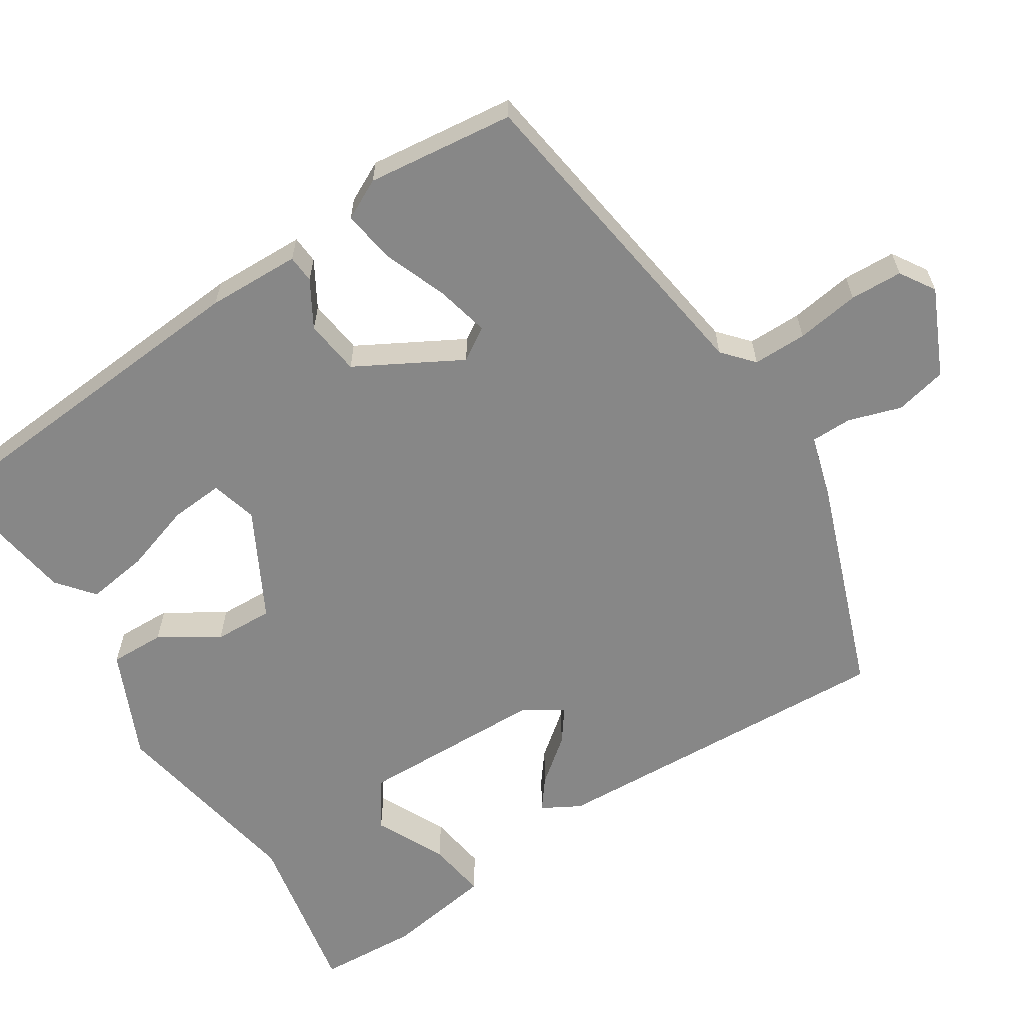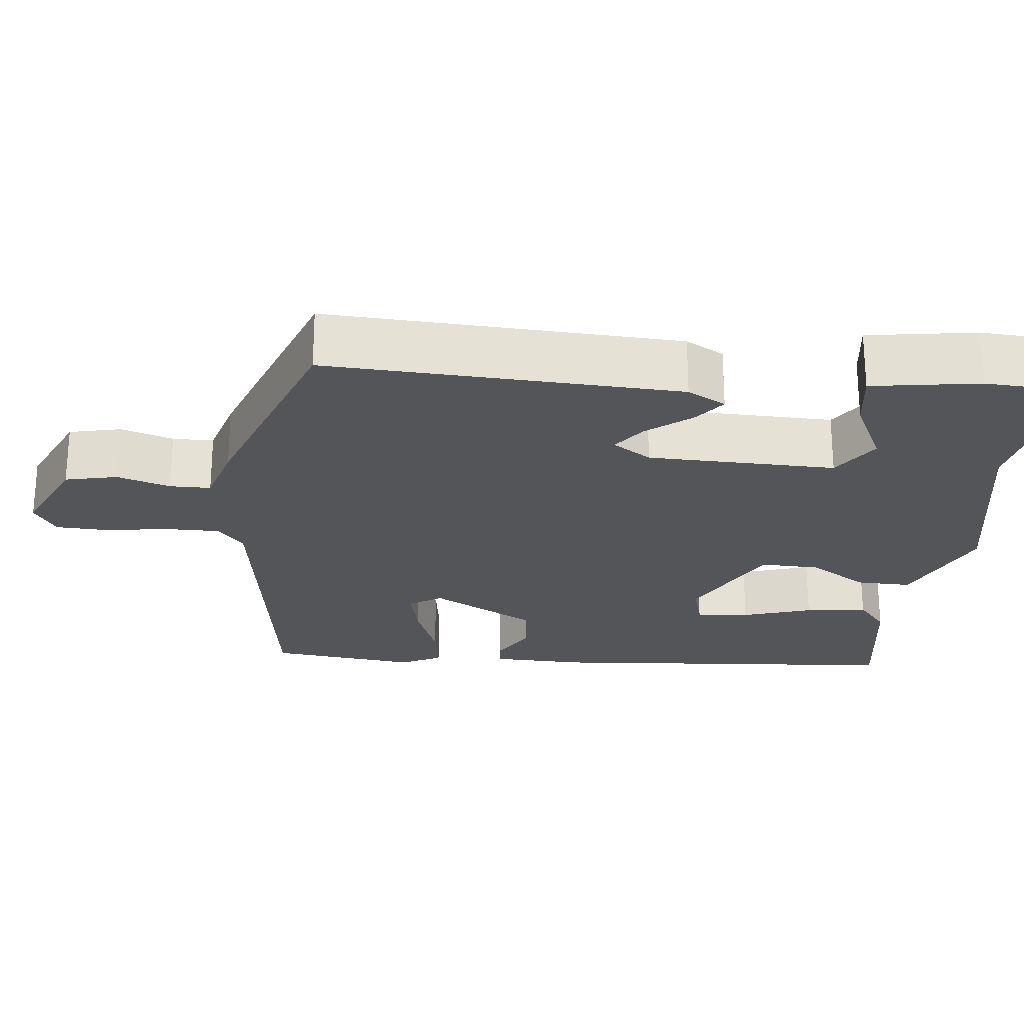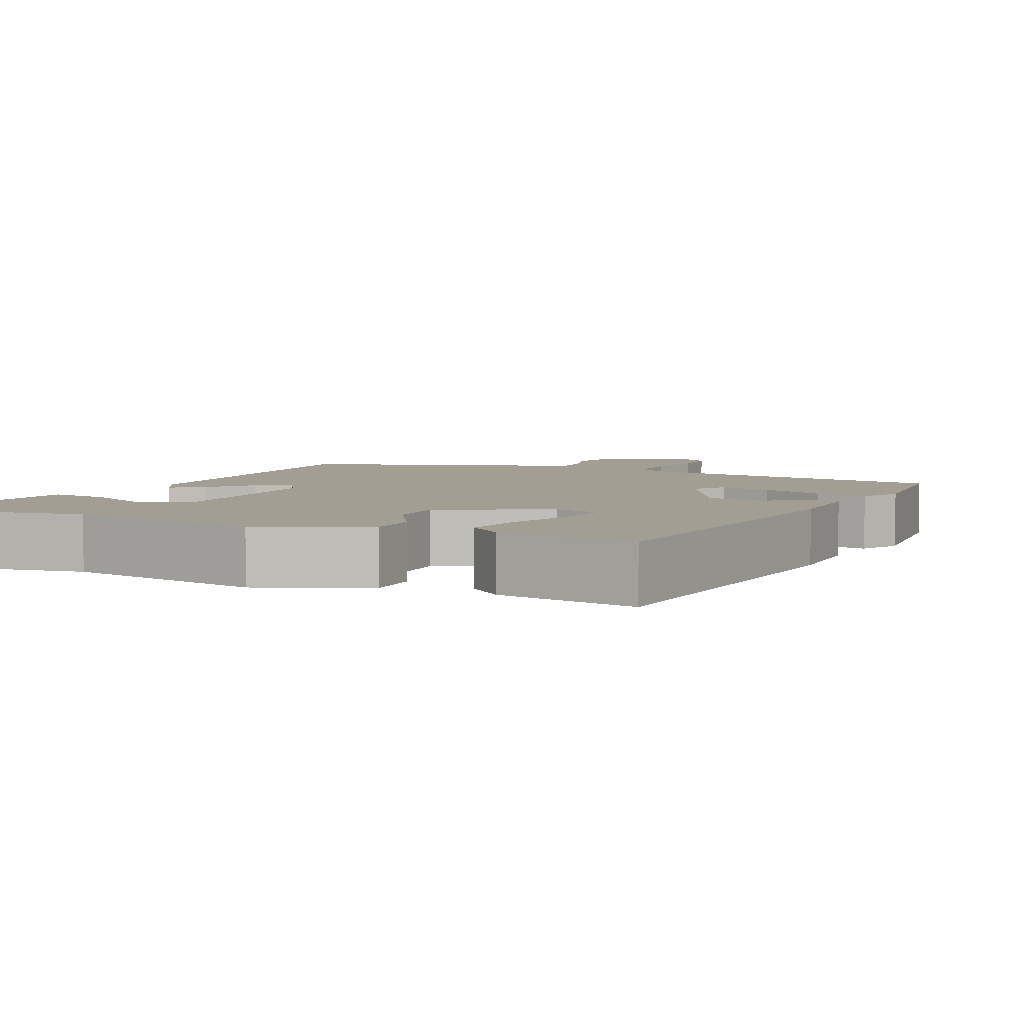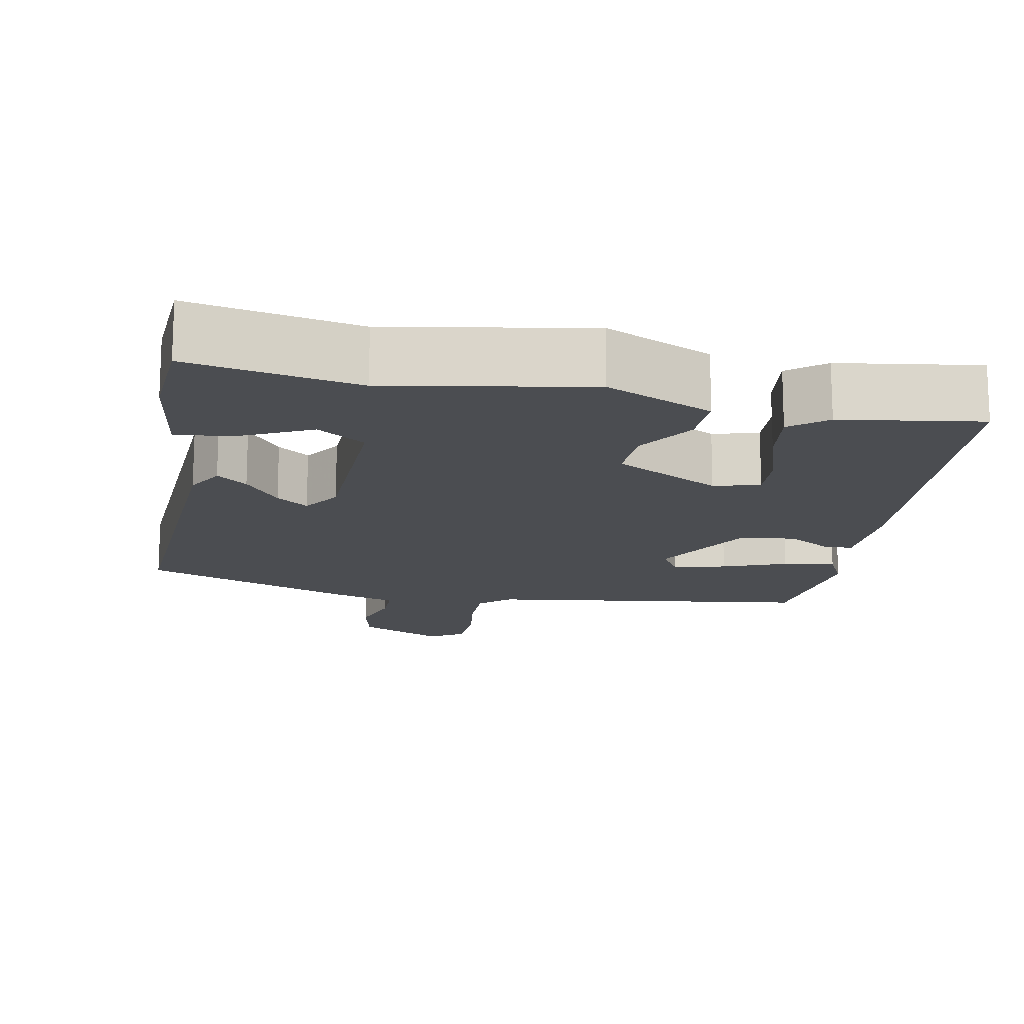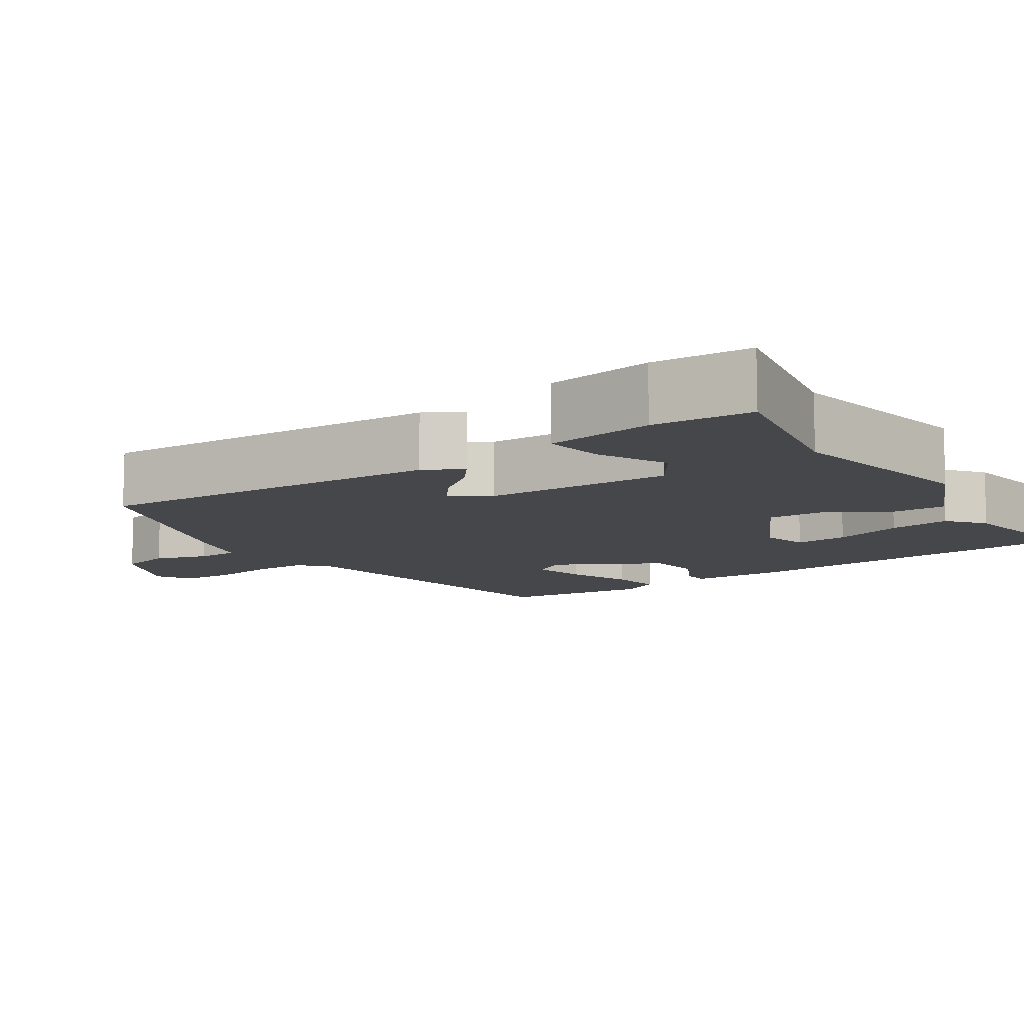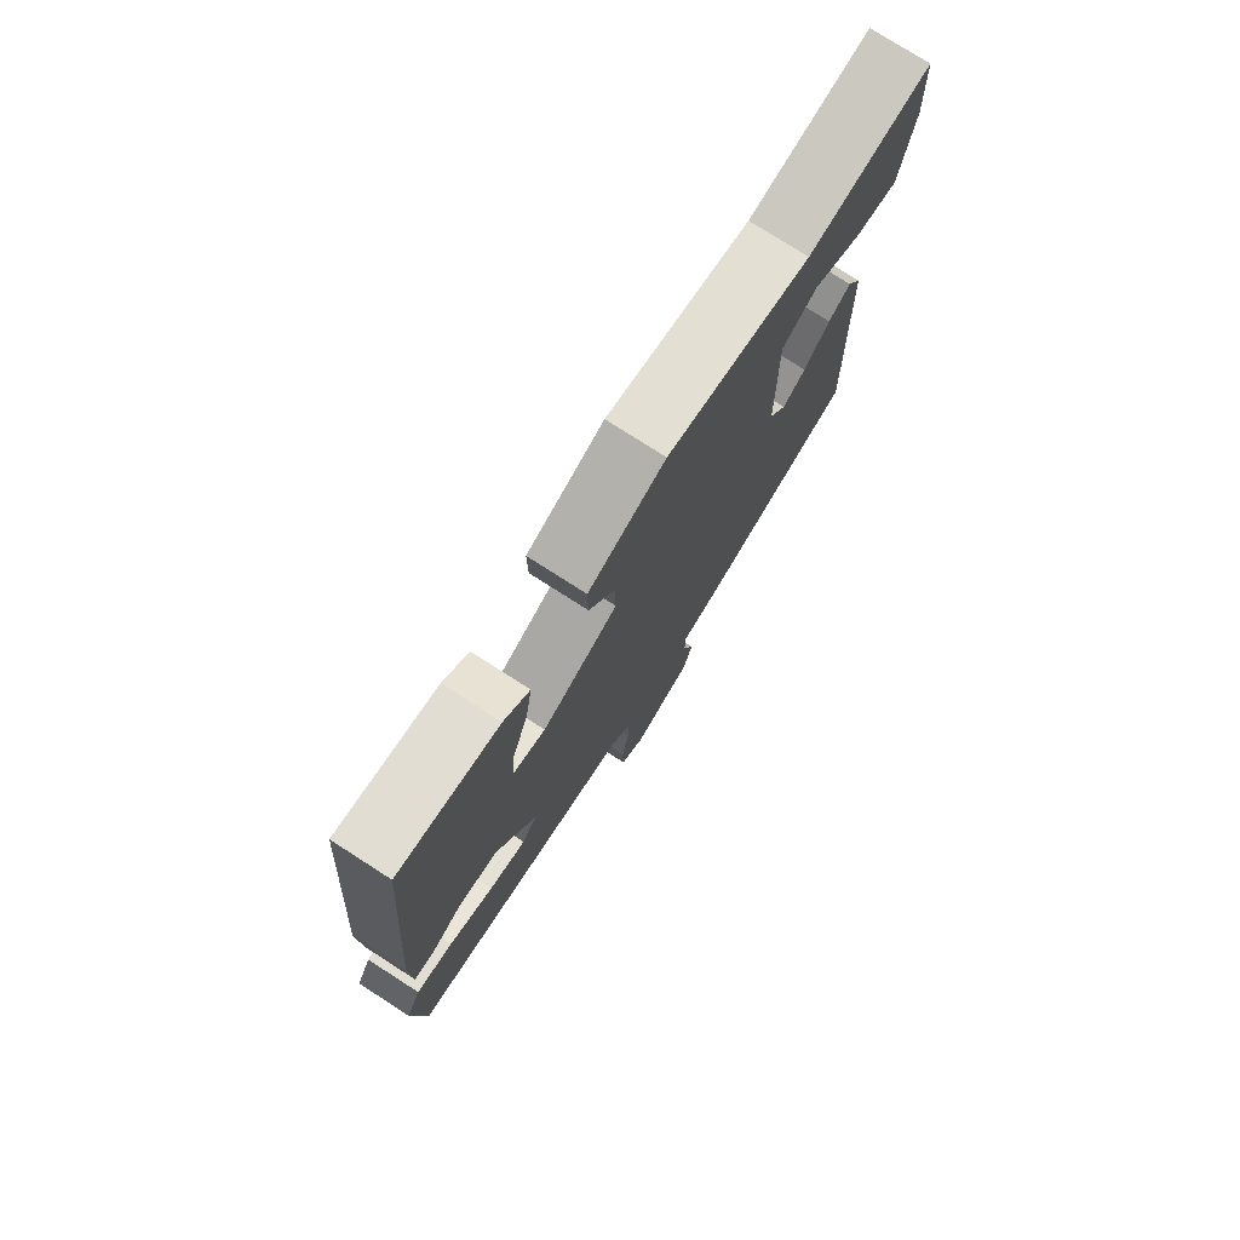
<metadata>
{"format":"obj","ext":"obj","renderer":"f3d","projection":"perspective","resolution":1024,"background":"white","views":[{"elev":-62.4,"azim":122.0,"up":"+Y"},{"elev":-24.4,"azim":-96.6,"up":"+Y"},{"elev":5.1,"azim":25.3,"up":"+Y"},{"elev":-15.6,"azim":-11.7,"up":"+Y"},{"elev":-10.4,"azim":-56.8,"up":"+Y"},{"elev":76.8,"azim":122.7,"up":"+Z"}]}
</metadata>
<code>
v -0.484 0.07 -0.433
v -0.467 0.07 0.024
v -0.44 0.07 0.074
v -0.4 0.07 0.044
v -0.354 0.07 -0.013
v -0.312 0.07 -0.043
v -0.28 0.07 0.007
v -0.277 0.07 0.251
v -0.34 0.07 0.292
v -0.43 0.07 0.247
v -0.507 0.07 0.235
v -0.53 0.07 0.375
v -0.524 0.07 0.504
v -0.303 0.07 0.464
v -0.042 0.07 0.514
v 0.098 0.07 0.453
v 0.097 0.07 0.382
v 0.05 0.07 0.306
v 0.048 0.07 0.229
v 0.187 0.07 0.157
v 0.247 0.07 0.174
v 0.241 0.07 0.243
v 0.211 0.07 0.333
v 0.199 0.07 0.413
v 0.246 0.07 0.452
v 0.429 0.07 0.482
v 0.47 0.07 0.017
v 0.468 0.07 -0.104
v 0.432 0.07 -0.107
v 0.372 0.07 -0.073
v 0.3 0.07 -0.083
v 0.227 0.07 -0.219
v 0.254 0.07 -0.261
v 0.323 0.07 -0.244
v 0.406 0.07 -0.211
v 0.474 0.07 -0.2
v 0.501 0.07 -0.252
v 0.481 0.07 -0.444
v 0.058 0.07 -0.51
v 0.019 0.07 -0.545
v 0.02 0.07 -0.615
v 0.033 0.07 -0.697
v 0.031 0.07 -0.765
v -0.014 0.07 -0.794
v -0.126 0.07 -0.744
v -0.142 0.07 -0.677
v -0.121 0.07 -0.608
v -0.122 0.07 -0.555
v -0.204 0.07 -0.532
v -0.484 0 -0.433
v -0.467 0 0.024
v -0.44 0 0.074
v -0.4 0 0.044
v -0.354 0 -0.013
v -0.312 0 -0.043
v -0.28 0 0.007
v -0.277 0 0.251
v -0.34 0 0.292
v -0.43 0 0.247
v -0.507 0 0.235
v -0.53 0 0.375
v -0.524 0 0.504
v -0.303 0 0.464
v -0.042 0 0.514
v 0.098 0 0.453
v 0.097 0 0.382
v 0.05 0 0.306
v 0.048 0 0.229
v 0.187 0 0.157
v 0.247 0 0.174
v 0.241 0 0.243
v 0.211 0 0.333
v 0.199 0 0.413
v 0.246 0 0.452
v 0.429 0 0.482
v 0.47 0 0.017
v 0.468 0 -0.104
v 0.432 0 -0.107
v 0.372 0 -0.073
v 0.3 0 -0.083
v 0.227 0 -0.219
v 0.254 0 -0.261
v 0.323 0 -0.244
v 0.406 0 -0.211
v 0.474 0 -0.2
v 0.501 0 -0.252
v 0.481 0 -0.444
v 0.058 0 -0.51
v 0.019 0 -0.545
v 0.02 0 -0.615
v 0.033 0 -0.697
v 0.031 0 -0.765
v -0.014 0 -0.794
v -0.126 0 -0.744
v -0.142 0 -0.677
v -0.121 0 -0.608
v -0.122 0 -0.555
v -0.204 0 -0.532
f 48 49 1 2
f 44 45 46 47
f 44 47 48
f 41 42 43 44
f 40 41 44 48
f 39 40 48 2
f 34 35 36 37
f 33 34 37 38
f 27 28 29 30
f 27 30 31
f 26 27 31
f 22 23 24 25
f 21 22 25 26
f 15 16 17 18
f 14 15 18 19
f 13 14 19
f 12 13 19 20
f 9 10 11 12
f 2 3 4 5
f 2 5 6
f 39 2 6
f 33 38 39 6
f 32 33 6 7
f 21 26 31 32
f 20 21 32 7
f 9 12 20
f 8 9 20
f 7 8 20
f 51 50 98 97
f 96 95 94 93
f 97 96 93
f 93 92 91 90
f 97 93 90 89
f 51 97 89 88
f 86 85 84 83
f 87 86 83 82
f 79 78 77 76
f 80 79 76
f 80 76 75
f 74 73 72 71
f 75 74 71 70
f 67 66 65 64
f 68 67 64 63
f 68 63 62
f 69 68 62 61
f 61 60 59 58
f 54 53 52 51
f 55 54 51
f 55 51 88
f 55 88 87 82
f 56 55 82 81
f 81 80 75 70
f 56 81 70 69
f 69 61 58
f 69 58 57
f 69 57 56
f 1 50 51 2
f 2 51 52 3
f 3 52 53 4
f 4 53 54 5
f 5 54 55 6
f 6 55 56 7
f 7 56 57 8
f 8 57 58 9
f 9 58 59 10
f 10 59 60 11
f 11 60 61 12
f 12 61 62 13
f 13 62 63 14
f 14 63 64 15
f 15 64 65 16
f 16 65 66 17
f 17 66 67 18
f 18 67 68 19
f 19 68 69 20
f 20 69 70 21
f 21 70 71 22
f 22 71 72 23
f 23 72 73 24
f 24 73 74 25
f 25 74 75 26
f 26 75 76 27
f 27 76 77 28
f 28 77 78 29
f 29 78 79 30
f 30 79 80 31
f 31 80 81 32
f 32 81 82 33
f 33 82 83 34
f 34 83 84 35
f 35 84 85 36
f 36 85 86 37
f 37 86 87 38
f 38 87 88 39
f 39 88 89 40
f 40 89 90 41
f 41 90 91 42
f 42 91 92 43
f 43 92 93 44
f 44 93 94 45
f 45 94 95 46
f 46 95 96 47
f 47 96 97 48
f 48 97 98 49
f 49 98 50 1

</code>
